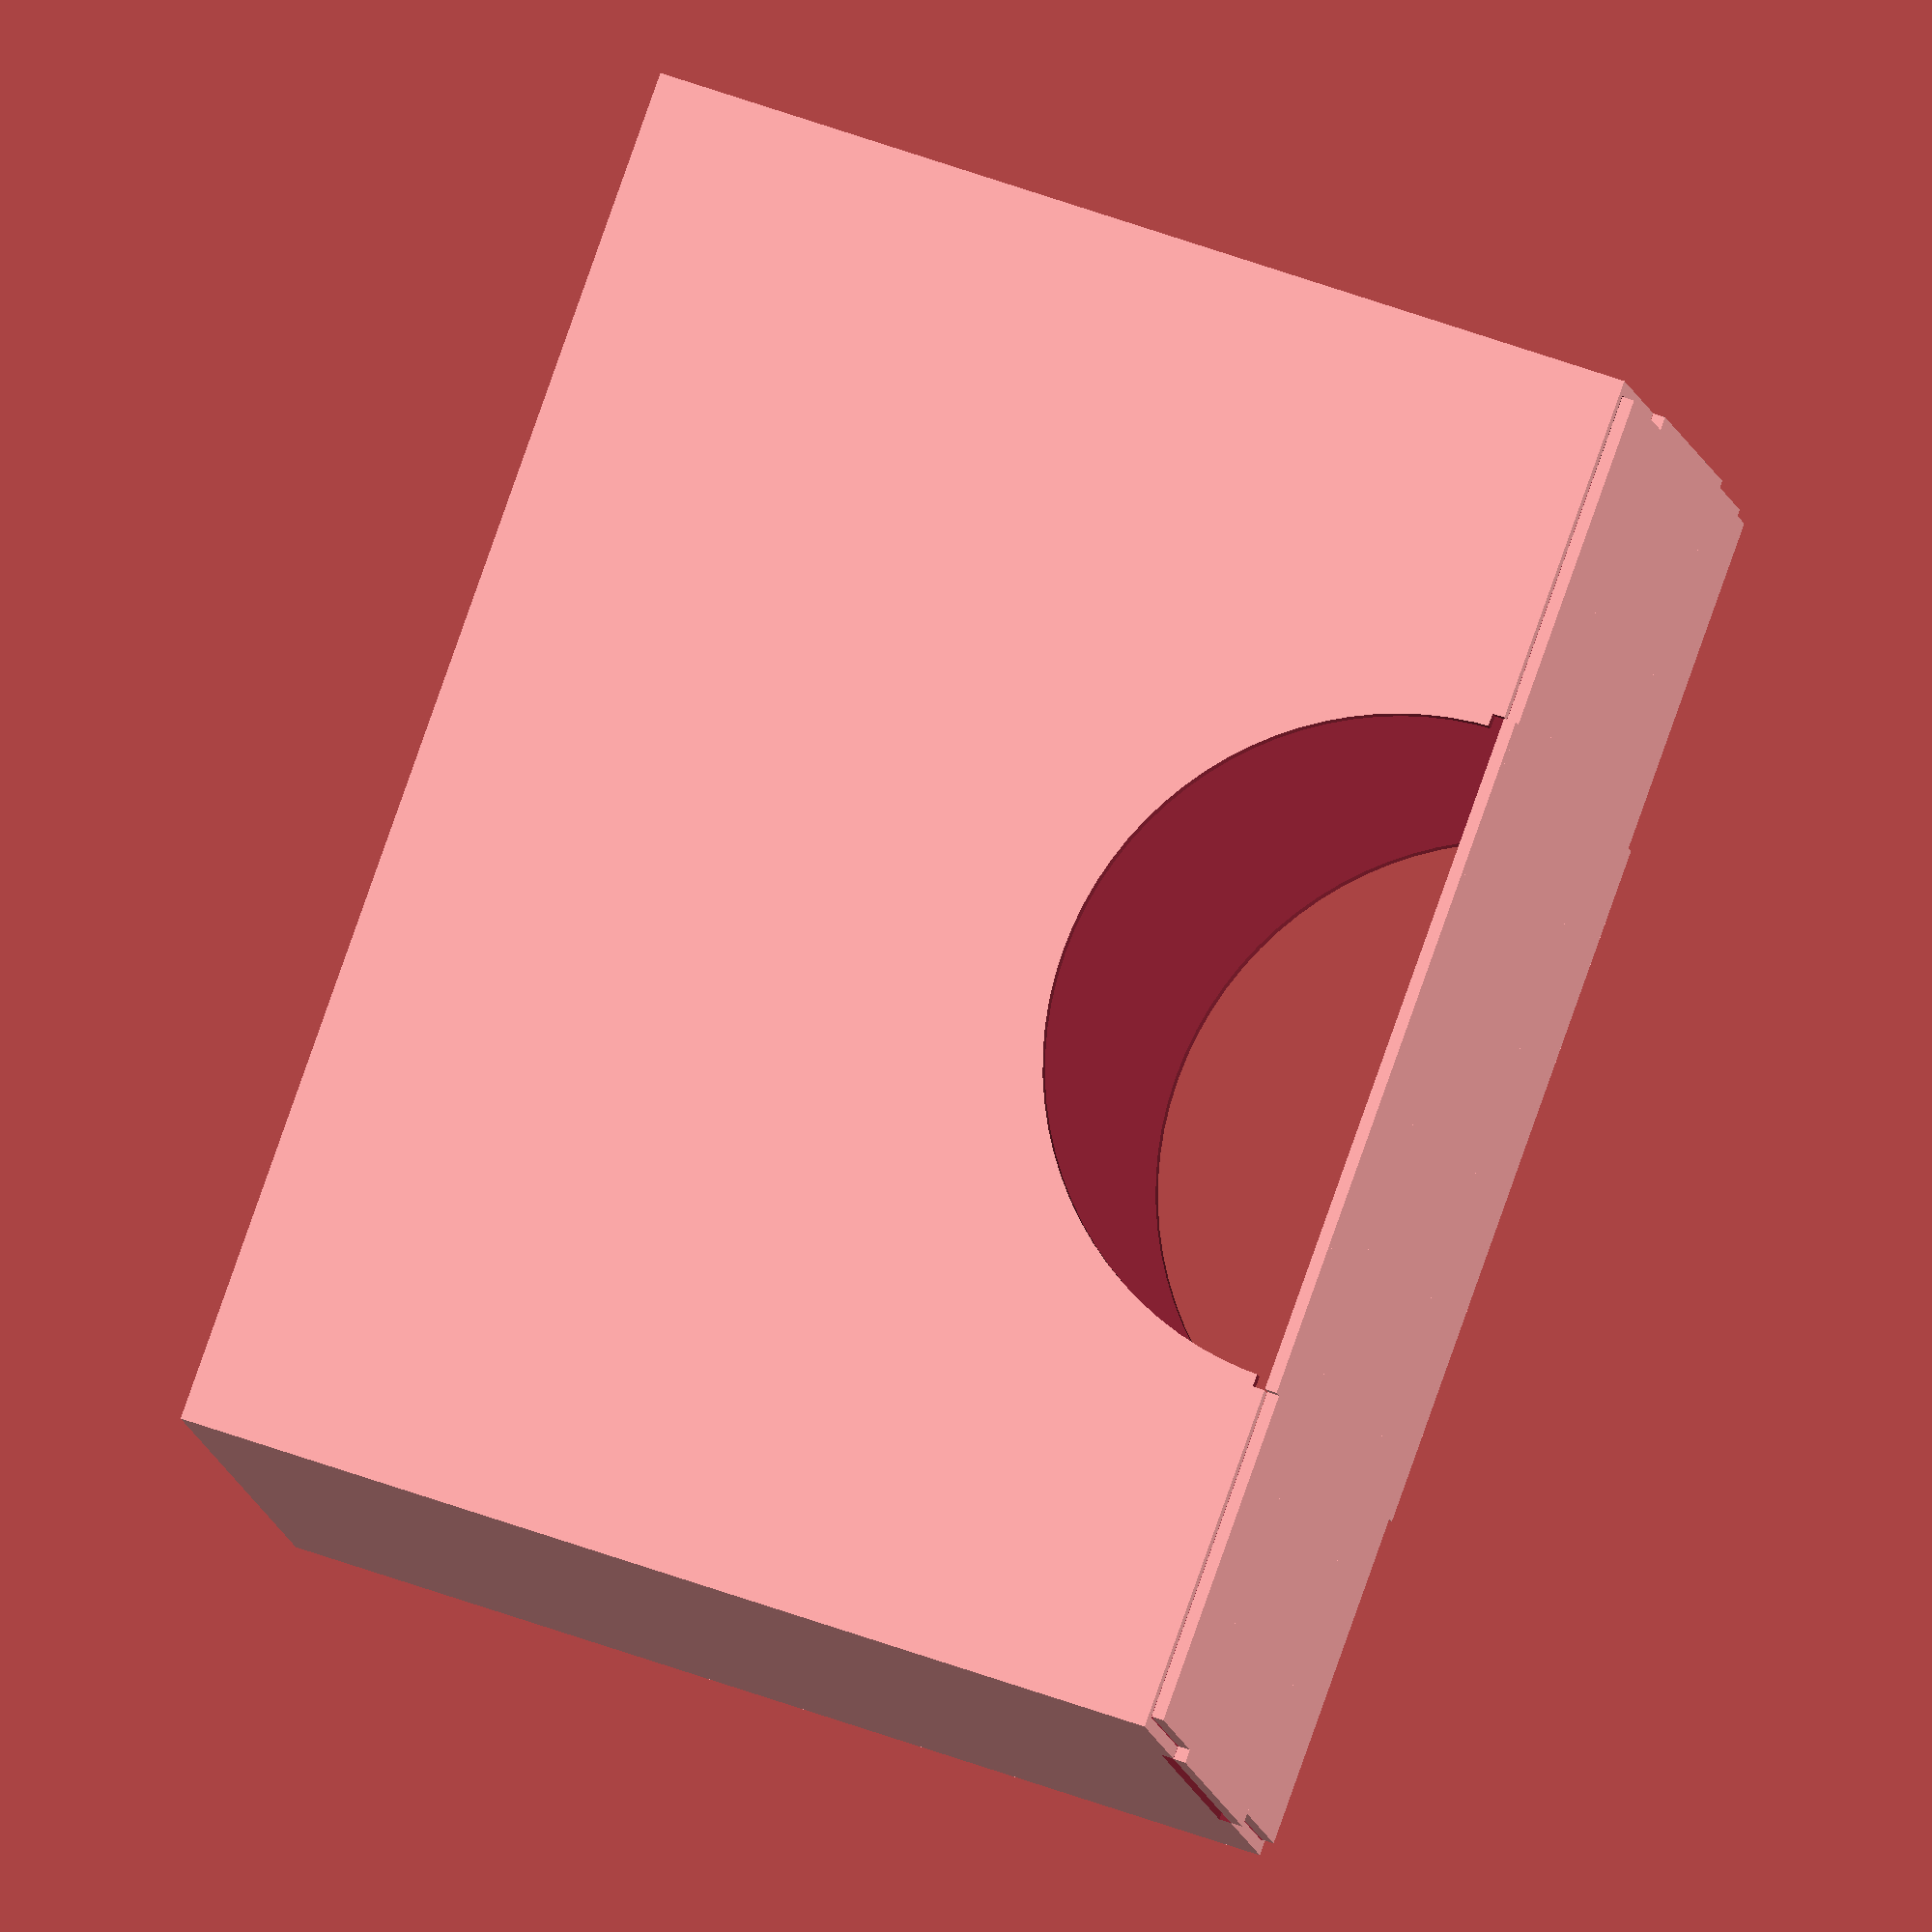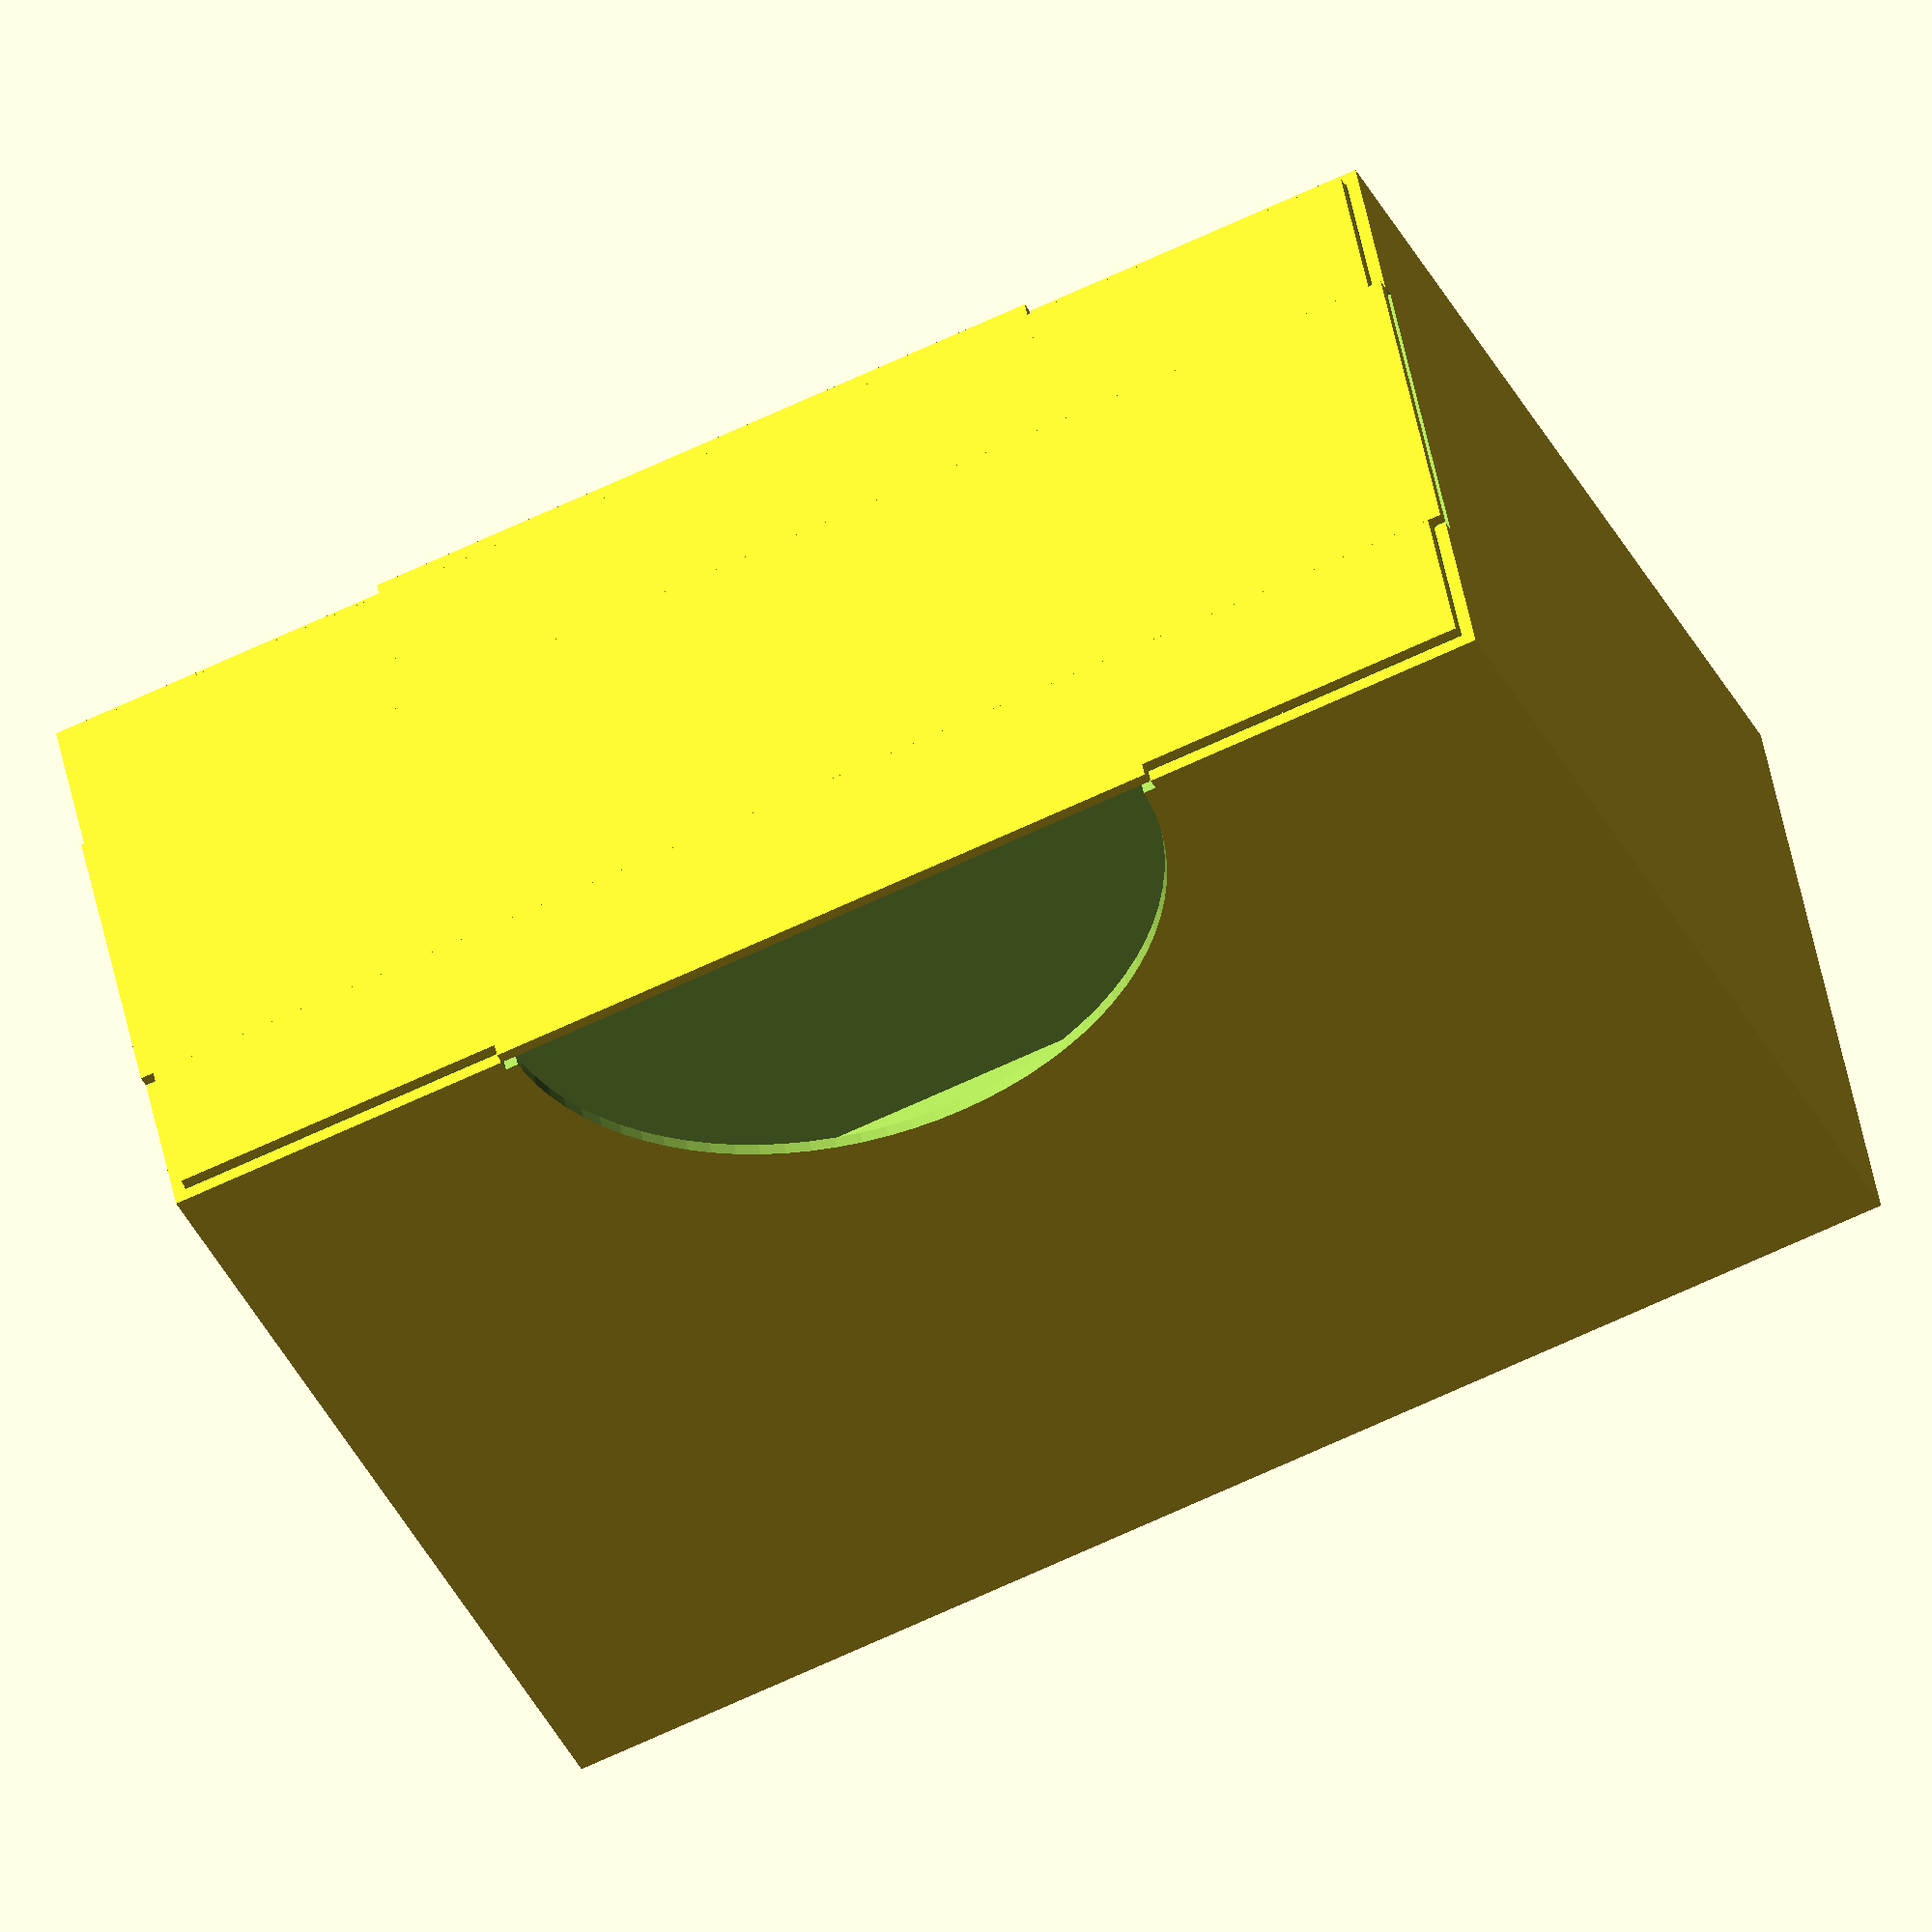
<openscad>
walls = 2;
layer_width = 0.4;

thickness = walls * layer_width;
clearance = 0.07;
loose_clearance = 0.14;

card_width=63;
card_height=89;
deck_height=38;

outside_box = [
  card_height + loose_clearance * 2 + thickness * 2,
  deck_height + loose_clearance * 2 + thickness * 2,
  card_width + loose_clearance * 2 + thickness * 3
];

module box() {
  inside_box = [
    card_height + loose_clearance * 2,
    deck_height + loose_clearance * 2,
    card_width + loose_clearance * 2 + thickness + 1,
  ];
  
  difference() {
    cube(outside_box);
    translate([thickness, thickness, thickness])
      cube(inside_box);
    translate([outside_box[0] / 4, -1, outside_box[2] - thickness])
      cube([outside_box[0] / 2, outside_box[1] + 2, thickness + 1]);
    translate([-1, outside_box[1] / 4, outside_box[2] - thickness])
      cube([outside_box[0] + 2, outside_box[1] / 2, thickness + 1]);
  translate([outside_box[0] / 2, -1, outside_box[2]])
      rotate([-90, 0, 0])
        cylinder(h = outside_box[1] + 2, d = outside_box[0] / 2 - thickness * 2, $fn = 84);  
  }
}

module box_lid() {
    outside_box_lid = [
      outside_box[0] - thickness * 2 - clearance * 2,
      outside_box[1] - thickness * 2 - clearance * 2,
      thickness
    ];
  
  translate([thickness + clearance, thickness + clearance])
    cube(outside_box_lid);
  
  translate([outside_box[0] / 4 + clearance, 0, outside_box_lid[2] - thickness])
    cube([outside_box[0] / 2 - clearance * 2, outside_box[1], thickness]);
  translate([0, outside_box[1] / 4 + clearance, 0])
      cube([outside_box[0], outside_box[1] / 2 - clearance * 2, thickness]);
}

box();
translate([0, 0, outside_box[2]])
  box_lid();
</openscad>
<views>
elev=308.8 azim=151.3 roll=292.3 proj=o view=solid
elev=216.1 azim=348.1 roll=157.1 proj=o view=wireframe
</views>
